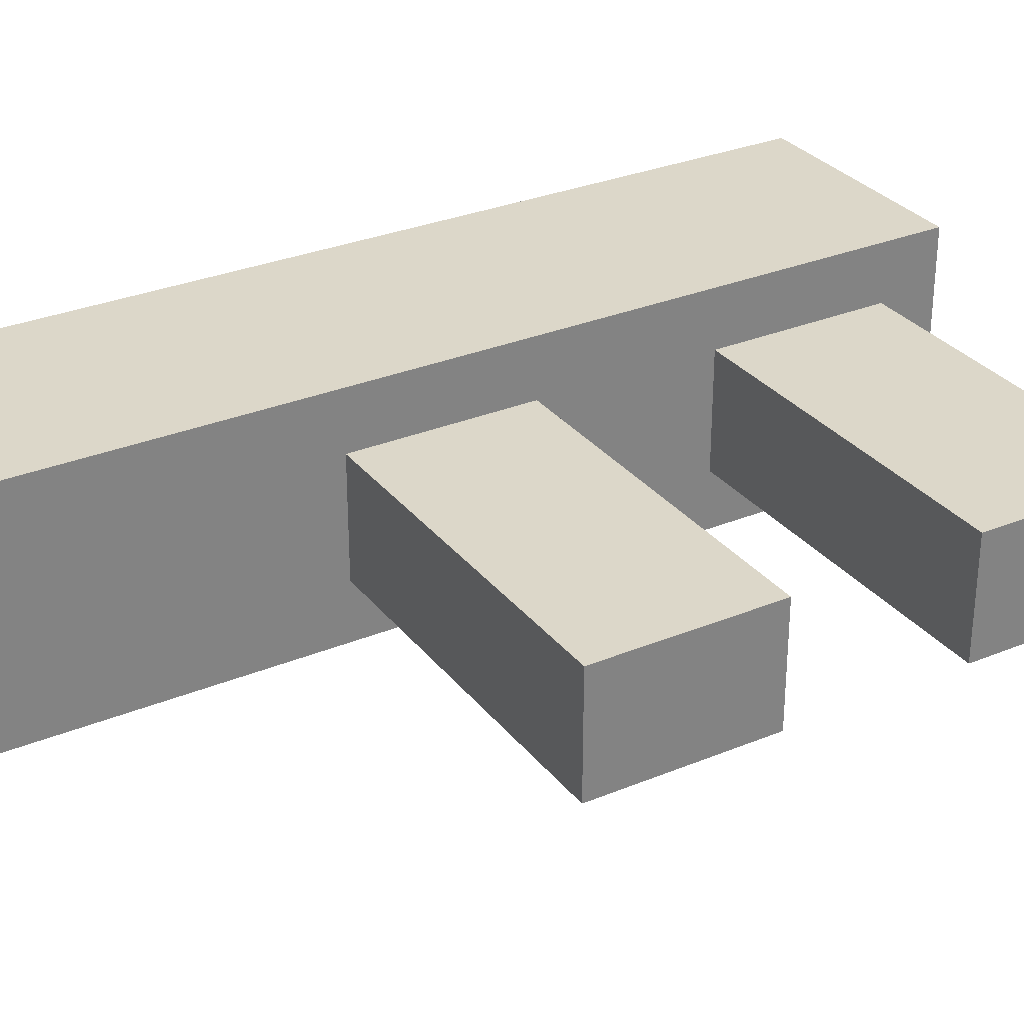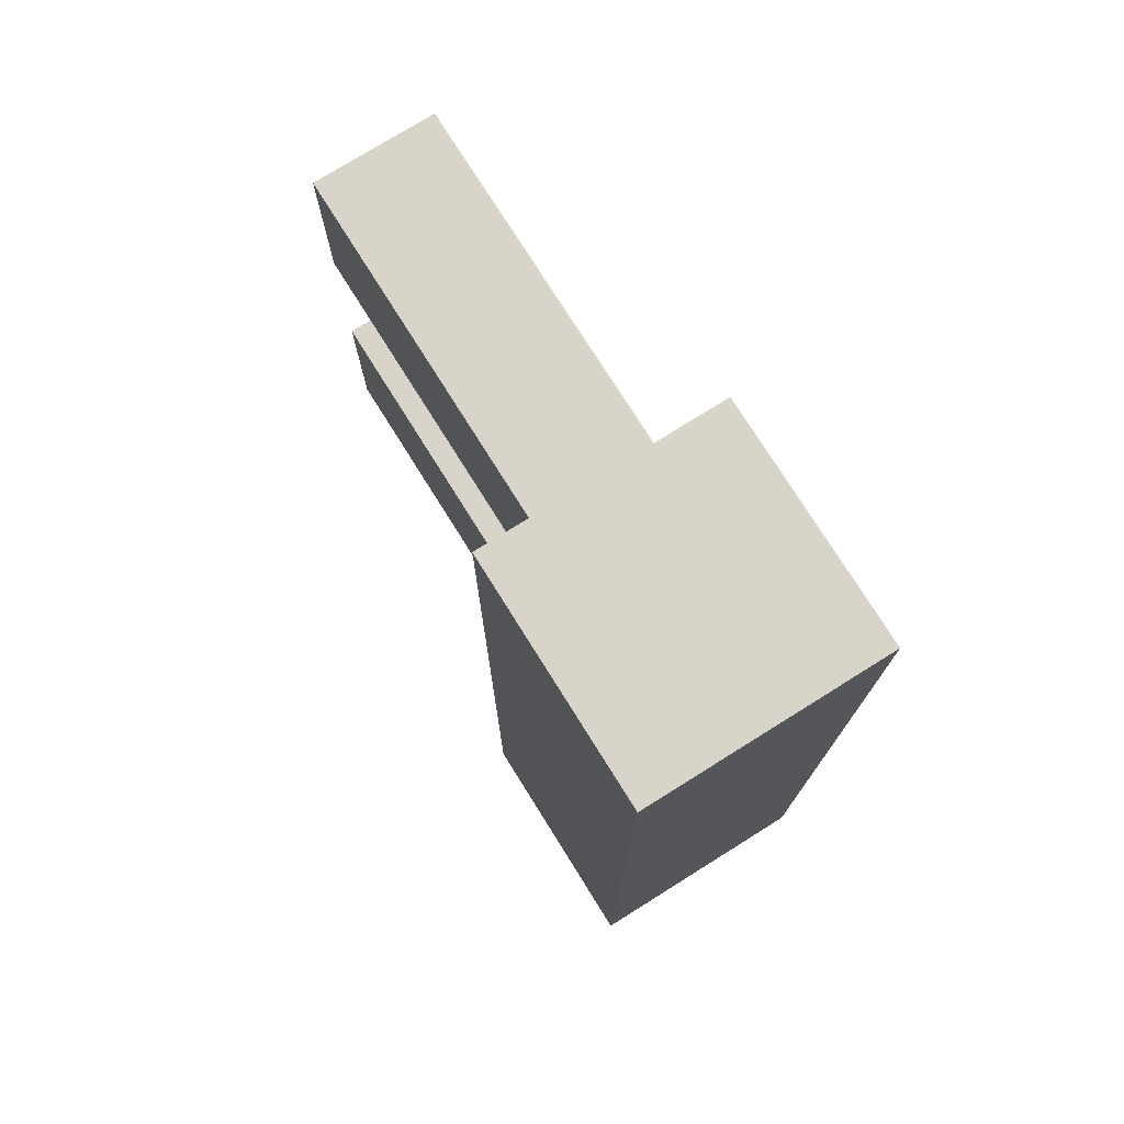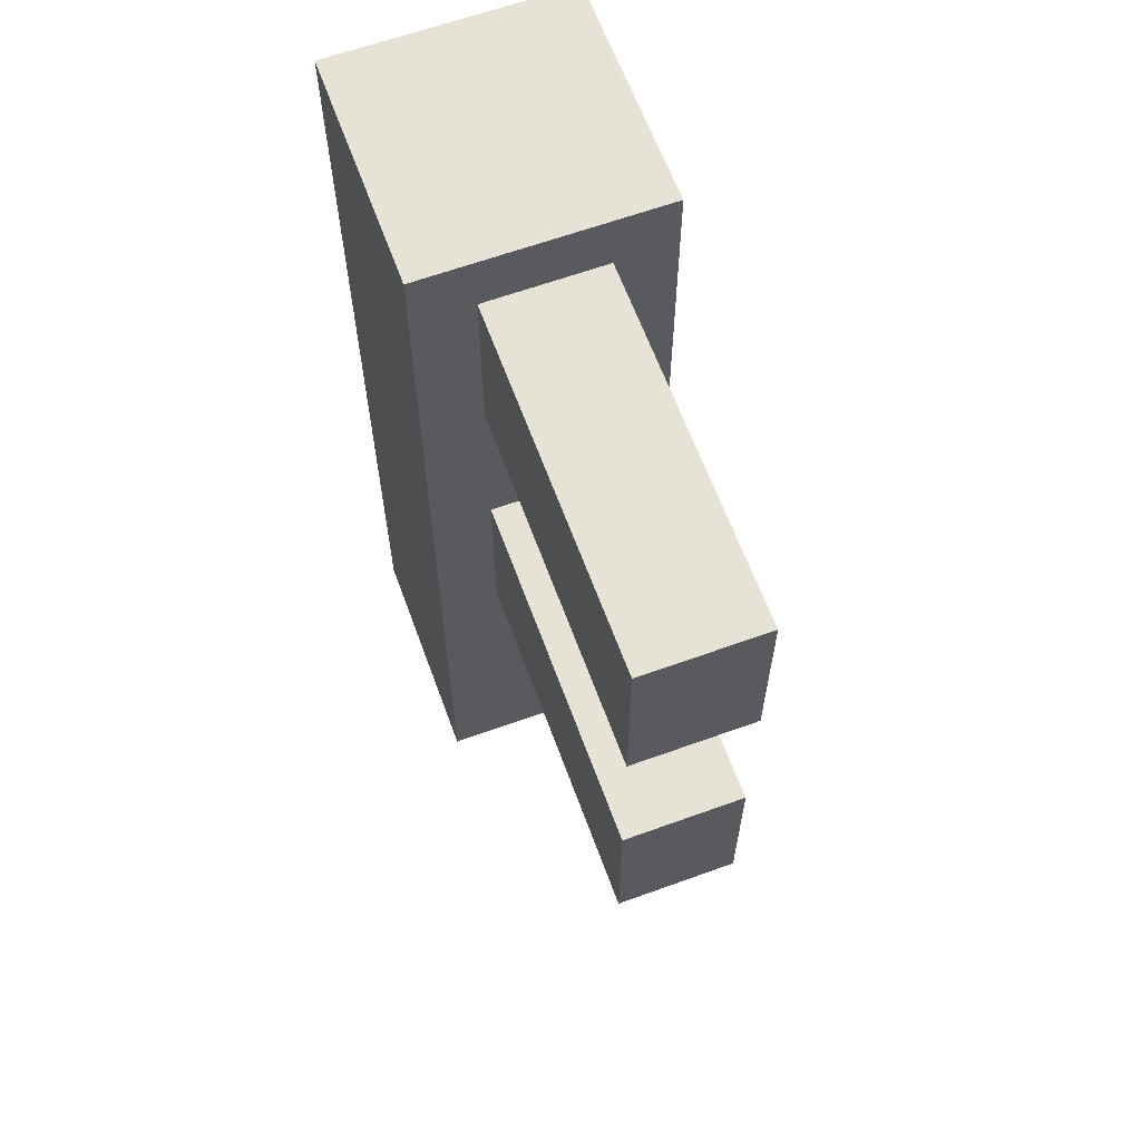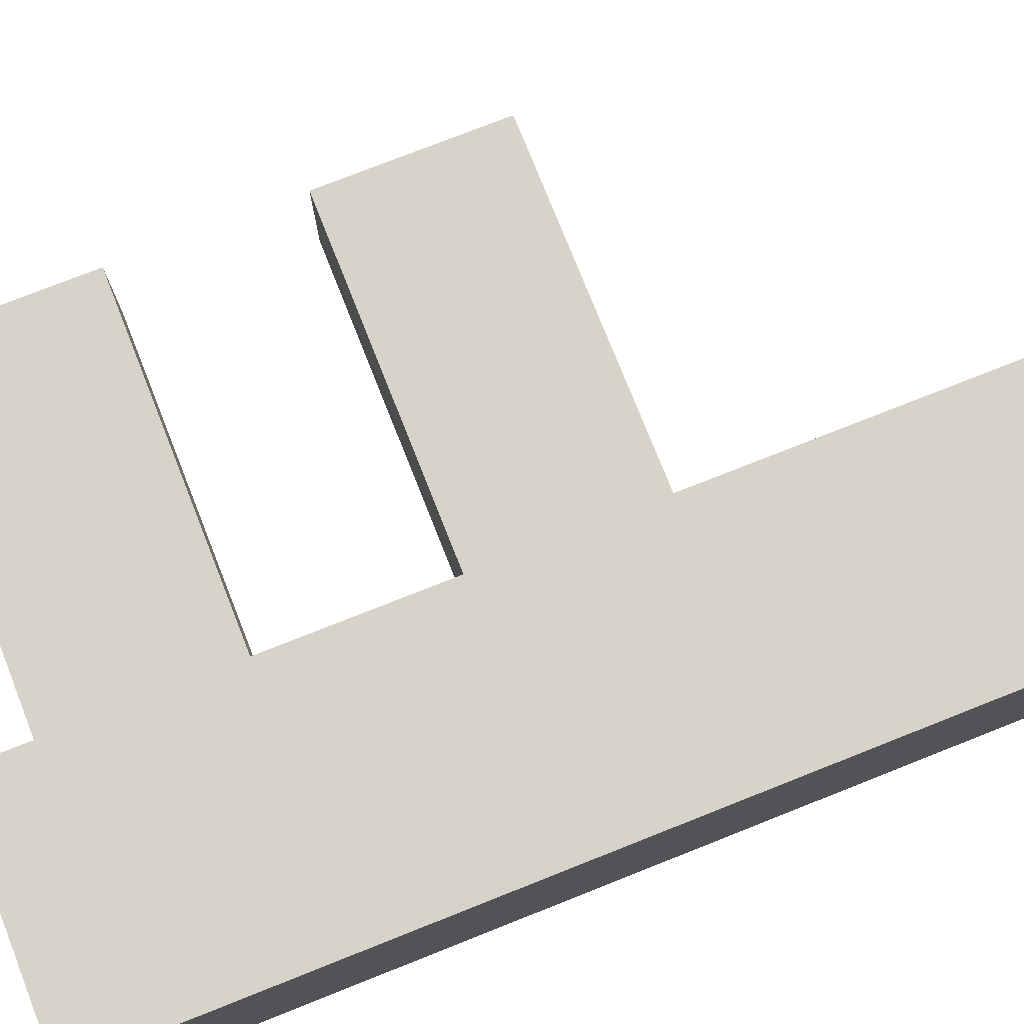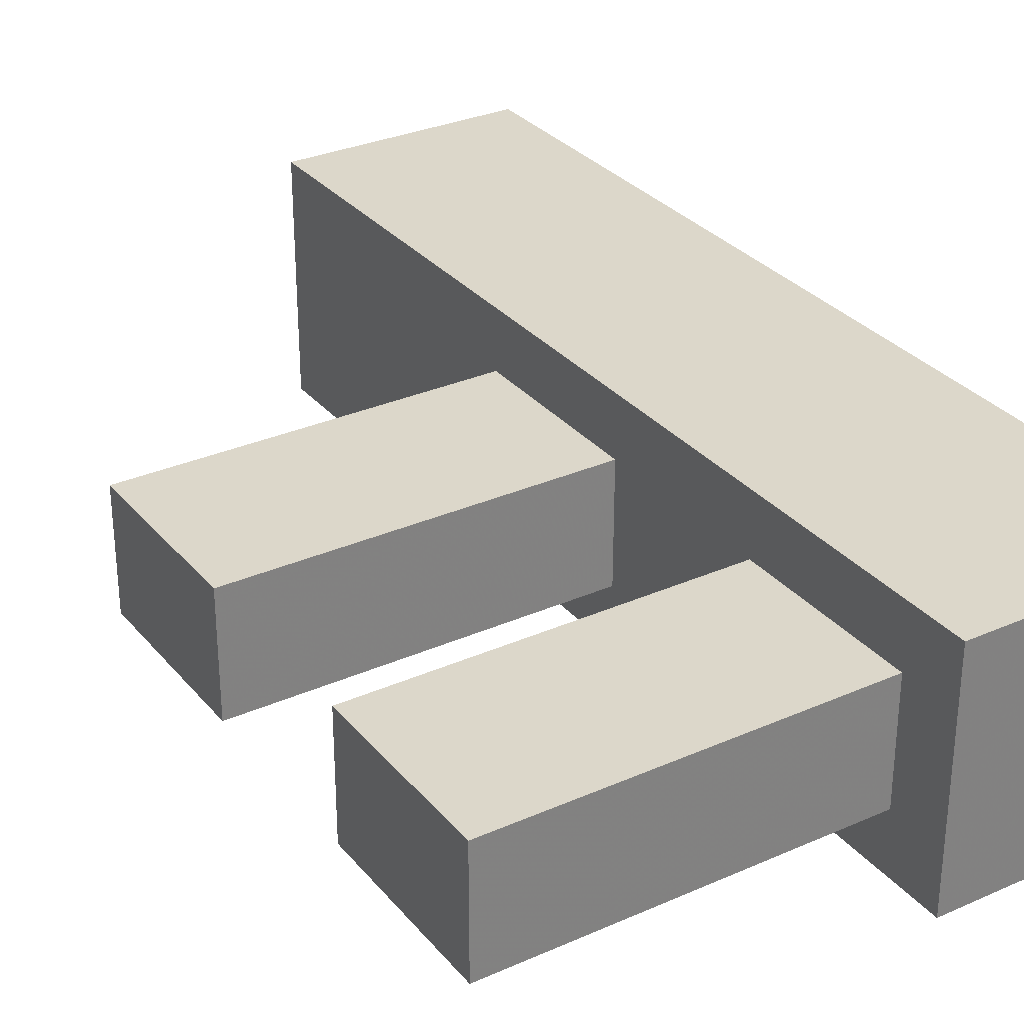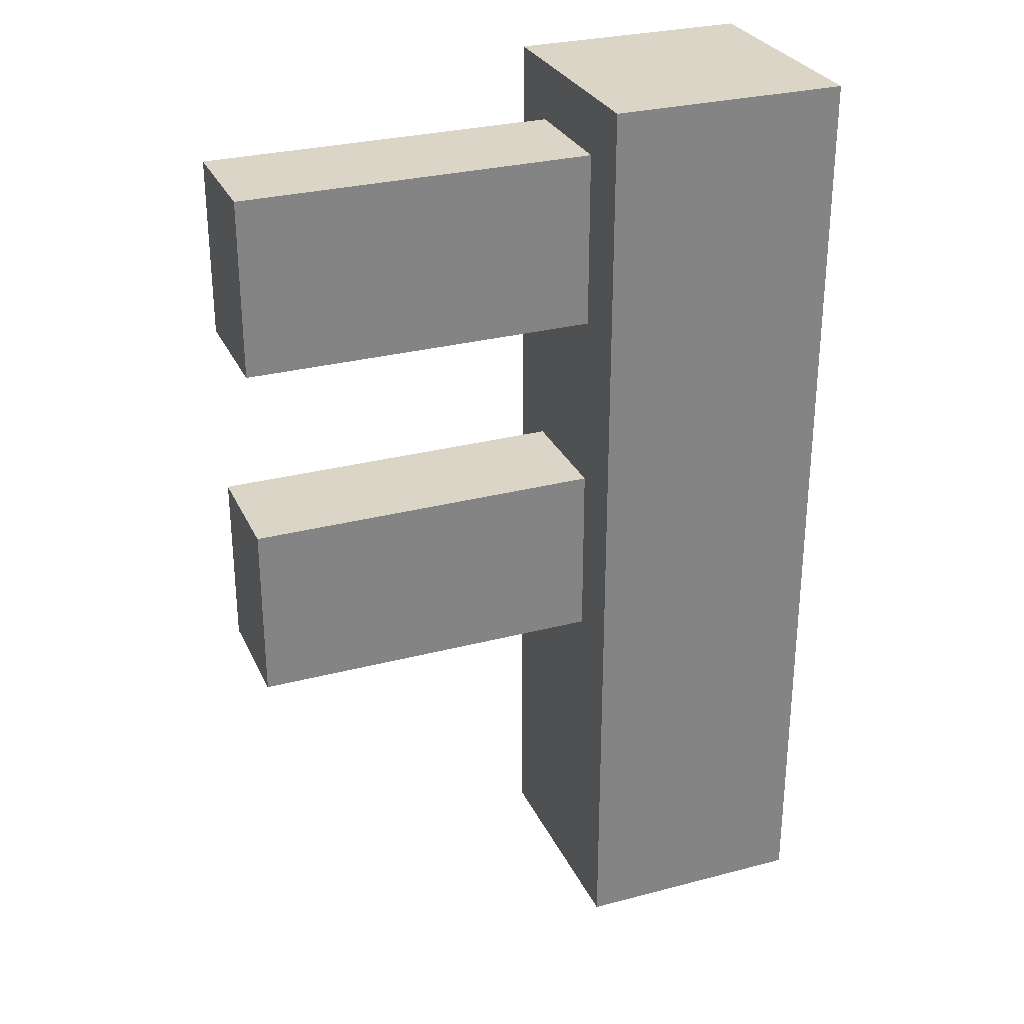
<metadata>
{"format":"obj","ext":"obj","renderer":"f3d","projection":"perspective","resolution":1024,"background":"white","views":[{"elev":30.3,"azim":59.1,"up":"+Z"},{"elev":75.7,"azim":-122.0,"up":"+Y"},{"elev":63.4,"azim":69.9,"up":"+Y"},{"elev":76.0,"azim":-111.6,"up":"+Z"},{"elev":30.8,"azim":147.6,"up":"+Z"},{"elev":29.0,"azim":158.7,"up":"+Y"}]}
</metadata>
<code>
o Cube.002
v 0.625 0.5625 0.5625
v 0.625 0.375 0.5625
v 1 0.375 0.5625
v 1 0.5625 0.5625
v 0.625 0.5625 0.4375
v 0.625 0.375 0.4375
v 1 0.375 0.4375
v 1 0.5625 0.4375
f 1 2 3
f 1 3 4
f 5 8 7
f 5 7 6
f 2 6 7
f 2 7 3
f 3 7 8
f 3 8 4
f 5 1 4
f 5 4 8
o Cube.001_Cube
v 0.625 0.9375 0.5625
v 0.625 0.75 0.5625
v 1 0.75 0.5625
v 1 0.9375 0.5625
v 0.625 0.9375 0.4375
v 0.625 0.75 0.4375
v 1 0.75 0.4375
v 1 0.9375 0.4375
f 9 10 11
f 9 11 12
f 13 16 15
f 13 15 14
f 10 14 15
f 10 15 11
f 11 15 16
f 11 16 12
f 13 9 12
f 13 12 16
o Cube_Cube.001
v 0.625 0 0.375
v 0.625 0 0.625
v 0.375 0 0.625
v 0.375 0 0.375
v 0.625 1 0.375
v 0.625 1 0.625
v 0.375 1 0.625
v 0.375 1 0.375
f 17 18 19
f 17 19 20
f 21 24 23
f 21 23 22
f 17 21 22
f 17 22 18
f 18 22 23
f 18 23 19
f 19 23 24
f 19 24 20
f 21 17 20
f 21 20 24

</code>
